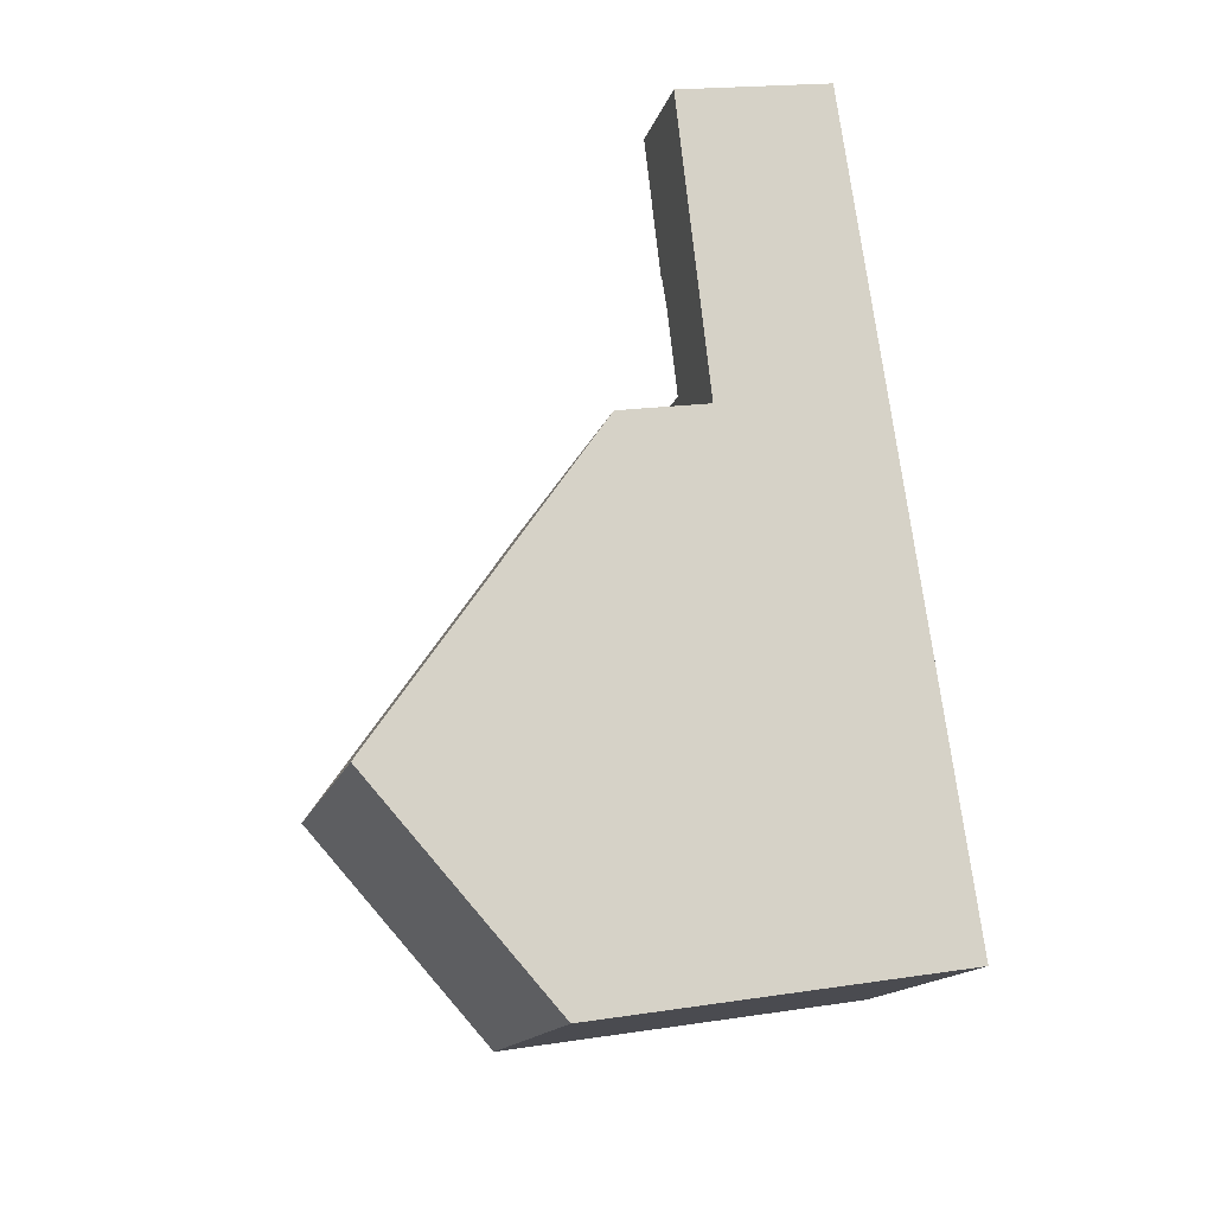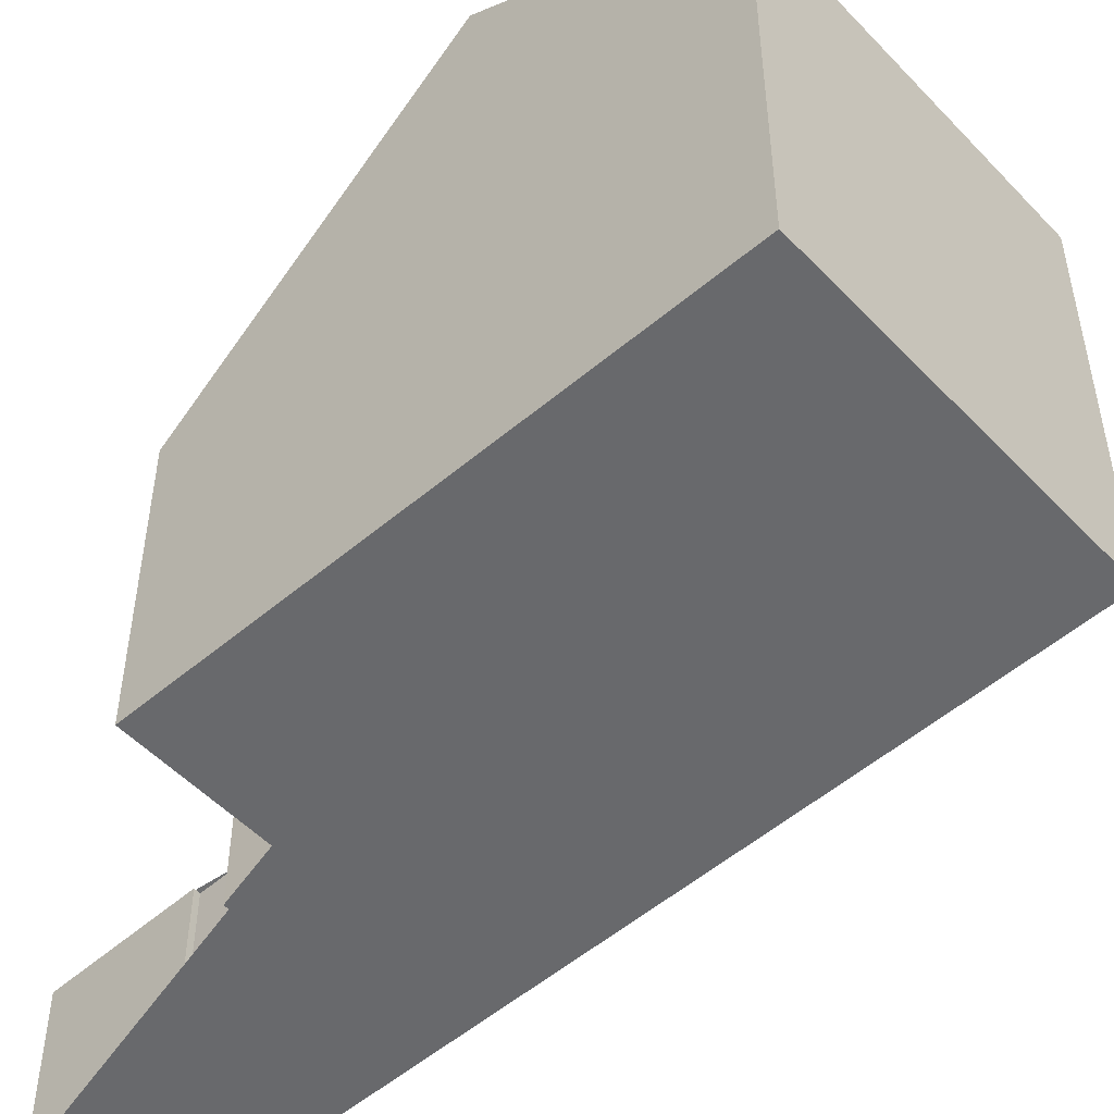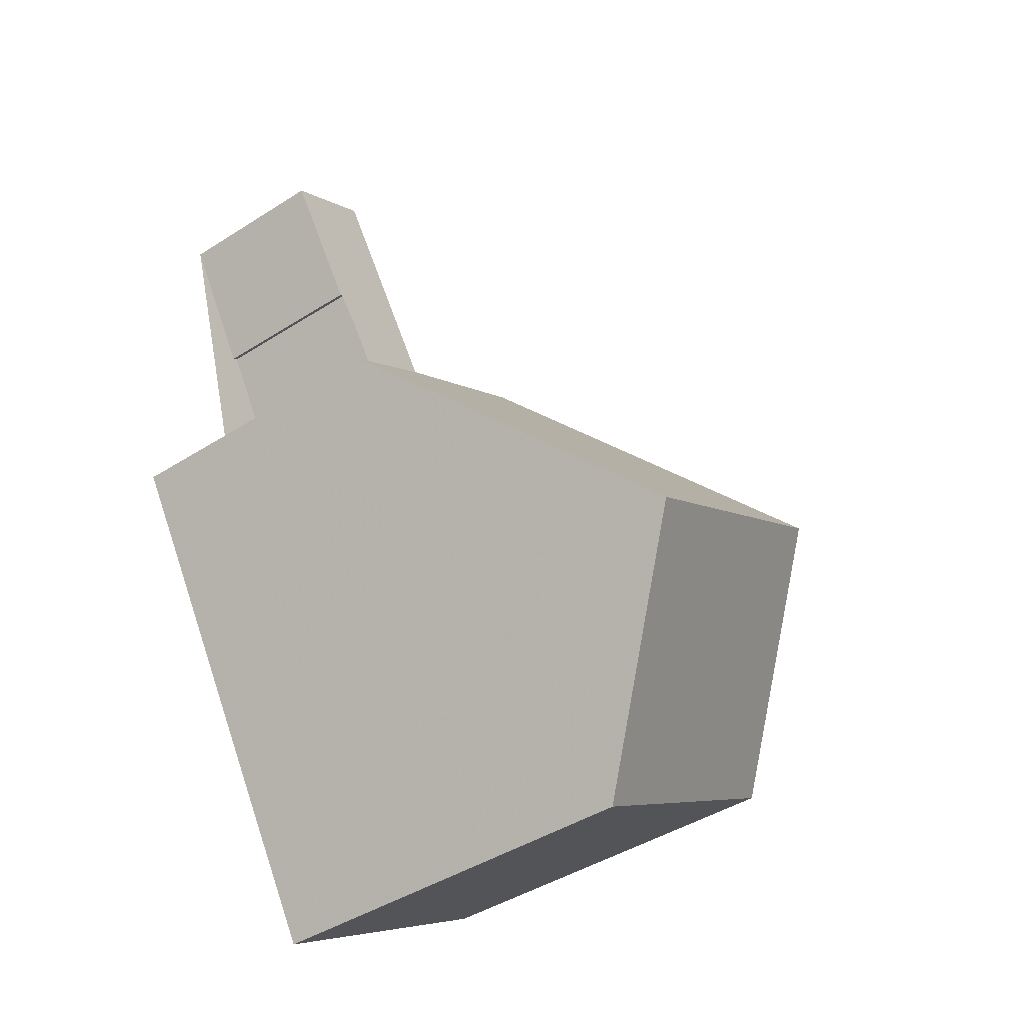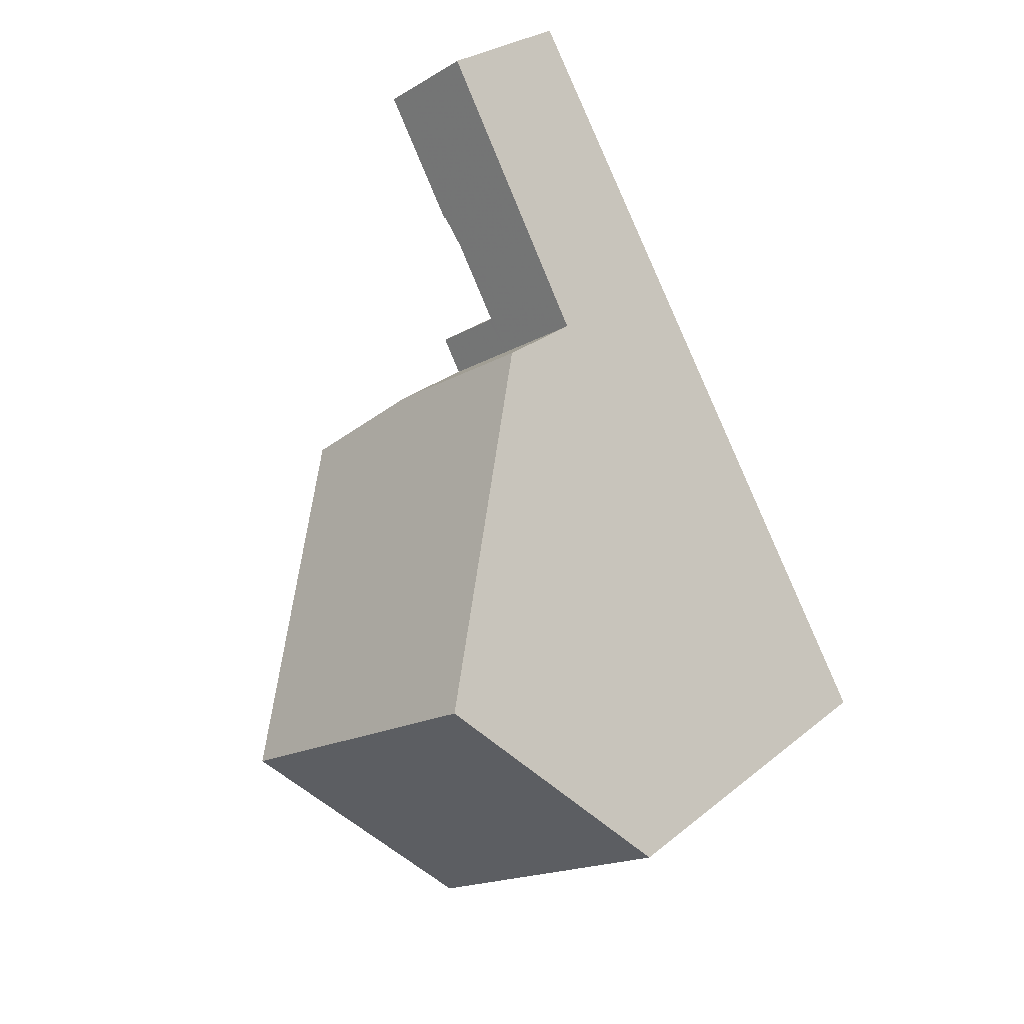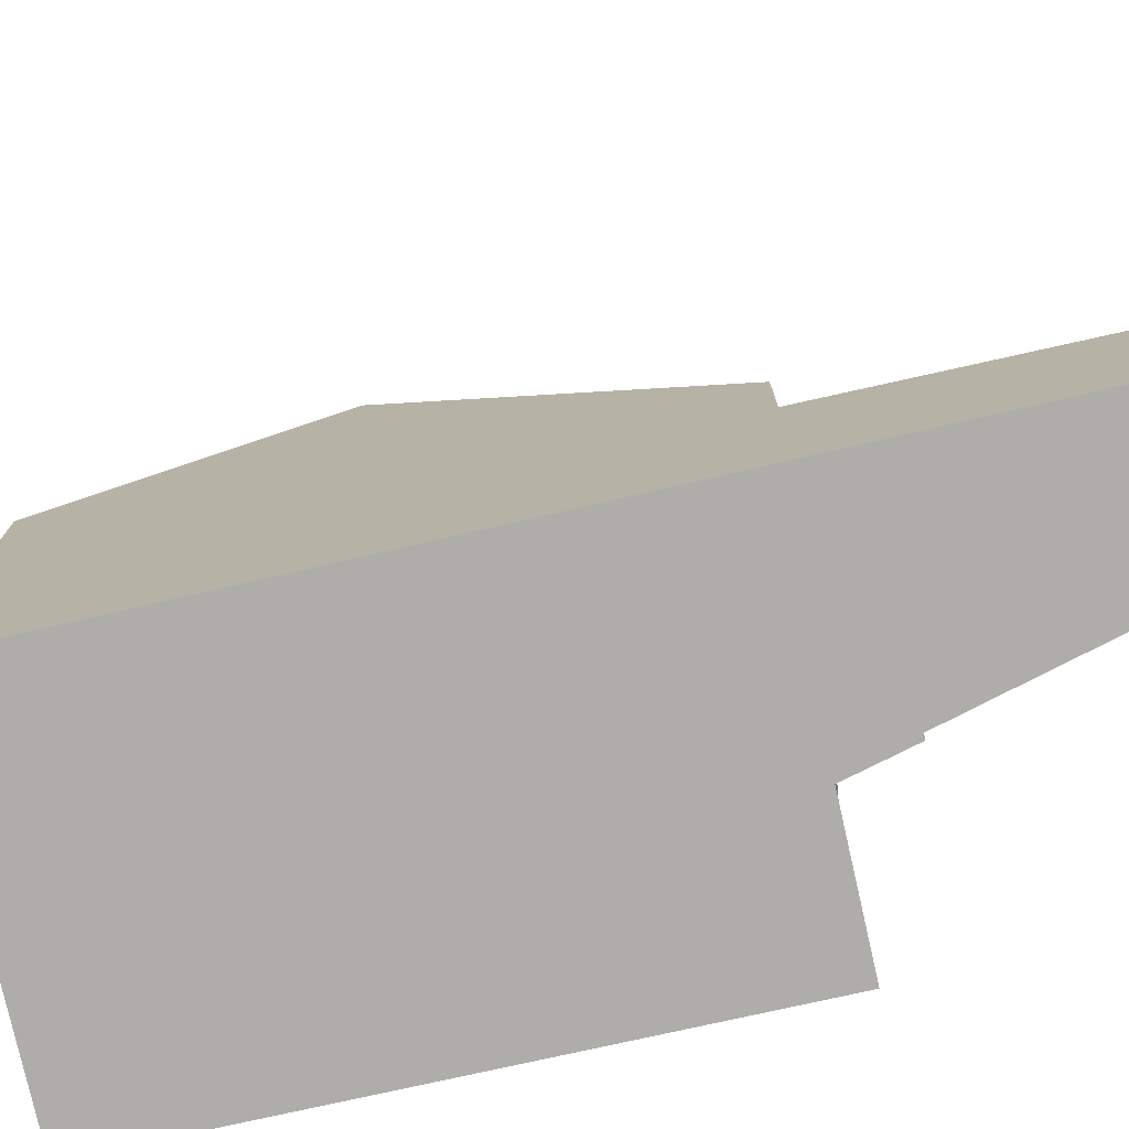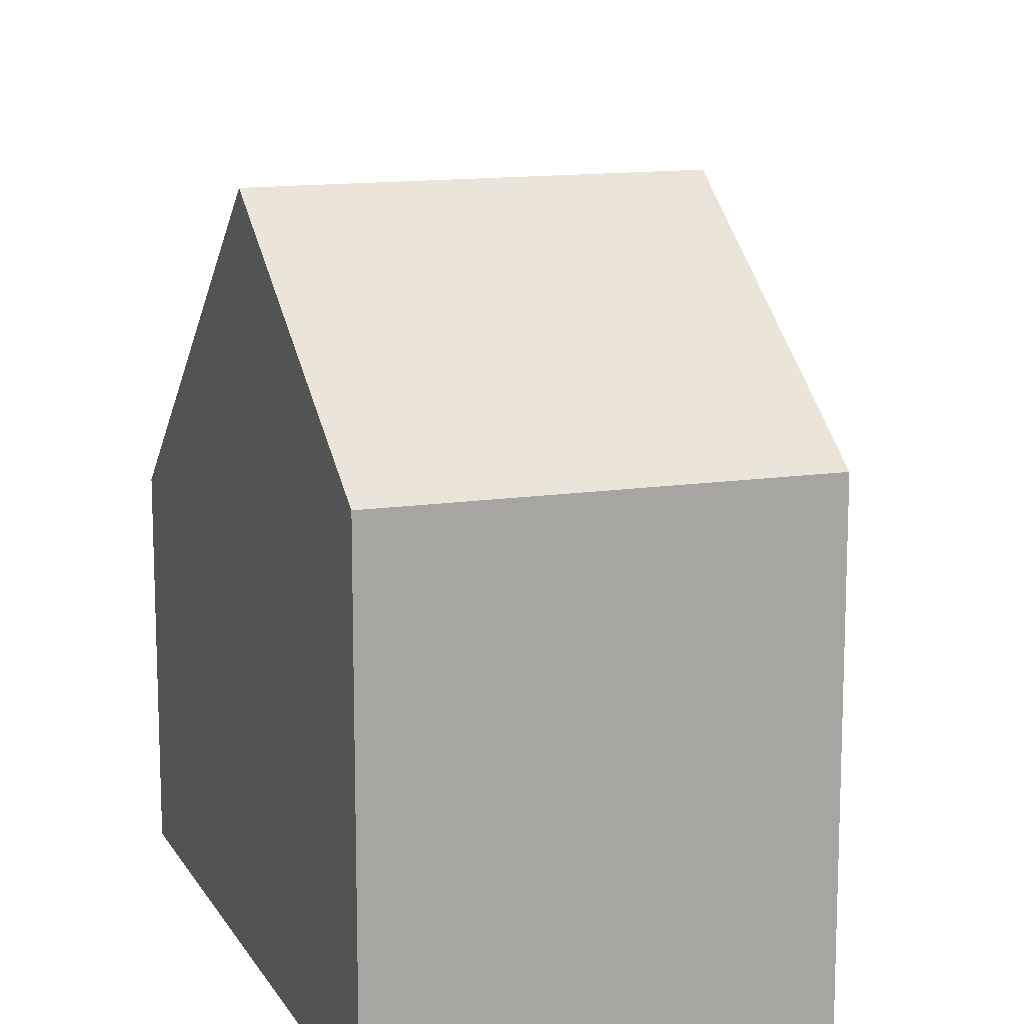
<metadata>
{"format":"obj","ext":"obj","renderer":"f3d","projection":"perspective","resolution":1024,"background":"white","views":[{"elev":19.3,"azim":74.2,"up":"+Y"},{"elev":-52.7,"azim":-15.4,"up":"+Z"},{"elev":-44.4,"azim":-53.5,"up":"+Y"},{"elev":28.0,"azim":39.6,"up":"+Y"},{"elev":-77.1,"azim":135.0,"up":"+Z"},{"elev":14.6,"azim":12.5,"up":"+Z"}]}
</metadata>
<code>
v -660.5 -368.5 6.572
v -665.3 -371.5 6.644
v -670 -364 4.877
v -667.9 -362.7 4.857
v -668.4 -361.8 2.927
v -667.3 -361.1 2.913
v -668.4 -359.2 2.837
v -668.5 -359.3 2.838
v -669.8 -357.2 2.752
v -668.2 -356.2 2.732
v -662.7 -365 9.283
v -667.5 -368 9.359
v -660.5 -368.5 6.573
v -662.7 -365 9.283
v -667.5 -368 9.359
v -662.7 -365 9.283
v -667.8 -360.1 2.875
v -666.3 -359.2 2.856
v -668.1 -362.4 4.562
v -665.4 -360.7 4.536
v -667.3 -361.1 2.914
v -665.4 -360.7 2.919
v -668.1 -362.4 2.951
v -662.7 -365 9.283
v -666.4 -359.2 2.857
v -665.4 -360.7 4.536
v -668.2 -356.2 2.733
v -665.4 -360.7 2.919
v -667 -361.7 2.938
v -665.4 -360.7 2.919
v -668.1 -362.4 2.951
v -665.4 -360.7 4.536
v -665.4 -360.7 4.536
v -665.4 -360.7 2.919
v -668.1 -362.4 4.562
v -668.2 -356.3 2.734
v -669.8 -357.3 2.754
v -668.2 -356.3 2.734
v -664.3 -365.9 9.307
v -662 -369.5 6.595
v -669.8 -357.3 2.754
v -669.8 -357.2 2.752
v -664.3 -365.9 9.307
v -667 -361.7 4.551
v -667 -361.7 2.938
v -667 -361.7 4.551
v -668.5 -359.3 2.838
v -662 -369.4 6.594
v -664.2 -365.9 9.306
v -664.2 -365.9 9.306
v -666.9 -361.6 4.55
v -666.9 -361.6 2.937
v -666.9 -361.6 4.55
v -666.9 -361.6 2.937
v -669.7 -357.2 2.75
v -669.6 -357.2 2.752
v -667.8 -360.1 2.874
v -667.5 -368 9.359
v -665.3 -371.5 6.644
v -667.5 -368 9.359
v -670 -364 4.877
v -662.1 -365.9 8.549
v -663.6 -366.8 8.578
v -663.7 -366.9 8.579
v -666.9 -368.9 8.645
v -662.1 -365.9 8.549
v -666.9 -368.9 8.645
v -663.4 -367.1 8.383
v -662 -366.2 8.361
v -663.5 -367.1 8.384
v -666.7 -369.2 8.433
v -662 -366.2 8.361
v -666.7 -369.2 8.433
v -662 -369.4 6.639
v -660.6 -368.4 6.618
v -662.1 -369.4 6.64
v -665.3 -371.5 6.689
v -660.6 -368.4 6.618
v -665.3 -371.5 6.689
v -660.5 -368.5 6.573
v -660.5 -368.5 6.572
v -660.5 -368.5 8.882e-16
v -660.5 -368.5 0
v -665.3 -371.5 6.689
v -665.3 -371.5 6.644
v -665.3 -371.5 0
v -665.3 -371.5 0
v -670 -364 4.877
v -670 -364 4.877
v -670 -364 0
v -670 -364 8.882e-16
v -668.1 -362.4 4.562
v -667.9 -362.7 4.857
v -667.9 -362.7 -8.882e-16
v -668.1 -362.4 0
v -667.3 -361.1 2.914
v -668.4 -361.8 2.927
v -668.4 -361.8 0
v -667.3 -361.1 4.441e-16
v -667.8 -360.1 2.875
v -667.3 -361.1 2.913
v -667.3 -361.1 0
v -667.8 -360.1 0
v -668.5 -359.3 2.838
v -668.4 -359.2 2.837
v -668.4 -359.2 -4.441e-16
v -668.5 -359.3 0
v -669.8 -357.3 2.754
v -668.5 -359.3 2.838
v -668.5 -359.3 -4.441e-16
v -669.8 -357.3 0
v -669.8 -357.2 2.752
v -669.8 -357.2 2.752
v -669.8 -357.2 0
v -669.8 -357.2 0
v -668.2 -356.3 2.734
v -668.2 -356.2 2.732
v -668.2 -356.2 0
v -668.2 -356.3 -4.441e-16
v -662.1 -365.9 8.549
v -662.7 -365 9.283
v -662.7 -365 1.776e-15
v -662.1 -365.9 0
v -662 -369.4 6.594
v -660.5 -368.5 6.573
v -660.5 -368.5 0
v -662 -369.4 0
v -670 -364 4.877
v -667.5 -368 9.359
v -667.5 -368 1.776e-15
v -670 -364 0
v -668.4 -359.2 2.837
v -667.8 -360.1 2.875
v -667.8 -360.1 0
v -668.4 -359.2 -4.441e-16
v -665.4 -360.7 2.919
v -666.3 -359.2 2.856
v -666.3 -359.2 -4.441e-16
v -665.4 -360.7 -4.441e-16
v -667.3 -361.1 2.913
v -667.3 -361.1 2.914
v -667.3 -361.1 4.441e-16
v -667.3 -361.1 0
v -668.2 -356.2 2.732
v -668.2 -356.2 2.733
v -668.2 -356.2 0
v -668.2 -356.2 0
v -668.4 -361.8 2.927
v -668.1 -362.4 2.951
v -668.1 -362.4 4.441e-16
v -668.4 -361.8 0
v -662.7 -365 9.283
v -665.4 -360.7 4.536
v -665.4 -360.7 0
v -662.7 -365 1.776e-15
v -669.8 -357.2 2.752
v -669.8 -357.3 2.754
v -669.8 -357.3 0
v -669.8 -357.2 0
v -666.3 -359.2 2.856
v -668.2 -356.3 2.734
v -668.2 -356.3 -4.441e-16
v -666.3 -359.2 -4.441e-16
v -665.3 -371.5 6.644
v -662 -369.5 6.595
v -662 -369.5 0
v -665.3 -371.5 0
v -669.7 -357.2 2.75
v -669.8 -357.2 2.752
v -669.8 -357.2 0
v -669.7 -357.2 4.441e-16
v -668.5 -359.3 2.838
v -668.5 -359.3 2.838
v -668.5 -359.3 0
v -668.5 -359.3 -4.441e-16
v -662 -369.5 6.595
v -662 -369.4 6.594
v -662 -369.4 0
v -662 -369.5 0
v -668.2 -356.2 2.733
v -669.7 -357.2 2.75
v -669.7 -357.2 4.441e-16
v -668.2 -356.2 0
v -665.3 -371.5 6.644
v -665.3 -371.5 6.644
v -665.3 -371.5 0
v -665.3 -371.5 0
v -667.9 -362.7 4.857
v -670 -364 4.877
v -670 -364 8.882e-16
v -667.9 -362.7 -8.882e-16
v -662 -366.2 8.361
v -662.1 -365.9 8.549
v -662.1 -365.9 0
v -662 -366.2 0
v -667.5 -368 9.359
v -666.9 -368.9 8.645
v -666.9 -368.9 0
v -667.5 -368 1.776e-15
v -660.6 -368.4 6.618
v -662 -366.2 8.361
v -662 -366.2 0
v -660.6 -368.4 0
v -666.9 -368.9 8.645
v -666.7 -369.2 8.433
v -666.7 -369.2 0
v -666.9 -368.9 0
v -660.5 -368.5 6.572
v -660.6 -368.4 6.618
v -660.6 -368.4 0
v -660.5 -368.5 8.882e-16
v -666.7 -369.2 8.433
v -665.3 -371.5 6.689
v -665.3 -371.5 0
v -666.7 -369.2 0
v -660.5 -368.5 0
v -665.3 -371.5 0
v -670 -364 0
v -667.9 -362.7 0
v -668.4 -361.8 0
v -667.3 -361.1 0
v -668.4 -359.2 0
v -668.5 -359.3 0
v -669.8 -357.2 0
v -668.2 -356.2 0
f 62 14 11 66
f 67 12 58 65
f 56 41 42 55
f 28 22 20 26
f 36 27 10 38
f 44 19 23 45
f 54 29 21 6 17 57
f 31 5 21 29
f 32 16 24 33
f 30 25 18 34
f 60 15 3 61
f 57 17 7 47 41 56
f 38 18 25 36
f 63 49 14 62
f 41 37 9 42
f 52 28 26 51
f 53 33 24 50
f 47 8 37 41
f 64 39 49 63
f 51 44 45 52
f 50 43 46 53
f 55 27 36 56
f 57 25 30 54
f 56 36 25 57
f 65 58 39 64
f 61 4 35 46 43 60
f 75 13 48 74
f 74 48 40 76
f 76 40 59 77
f 78 1 13 75
f 77 59 2 79
f 68 63 62 69
f 70 64 63 68
f 71 65 64 70
f 69 62 66 72
f 73 67 65 71
f 74 68 69 75
f 76 70 68 74
f 77 71 70 76
f 75 69 72 78
f 79 73 71 77
f 81 82 83 80
f 85 86 87 84
f 89 90 91 88
f 93 94 95 92
f 97 98 99 96
f 101 102 103 100
f 105 106 107 104
f 109 110 111 108
f 113 114 115 112
f 117 118 119 116
f 121 122 123 120
f 125 126 127 124
f 129 130 131 128
f 133 134 135 132
f 137 138 139 136
f 141 142 143 140
f 145 146 147 144
f 149 150 151 148
f 153 154 155 152
f 157 158 159 156
f 161 162 163 160
f 165 166 167 164
f 169 170 171 168
f 173 174 175 172
f 177 178 179 176
f 181 182 183 180
f 185 186 187 184
f 189 190 191 188
f 193 194 195 192
f 197 198 199 196
f 201 202 203 200
f 205 206 207 204
f 209 210 211 208
f 213 214 215 212
f 217 218 219 220 221 222 223 224 225 216

</code>
